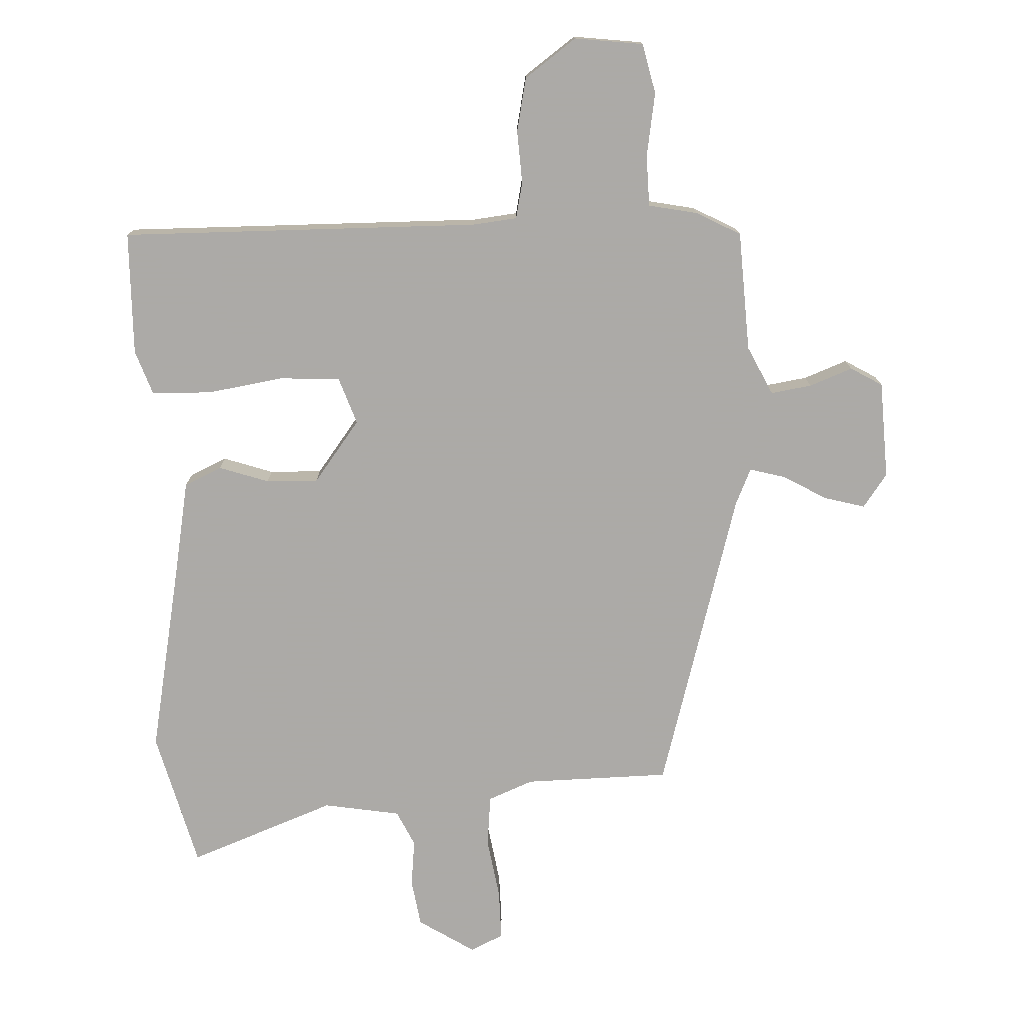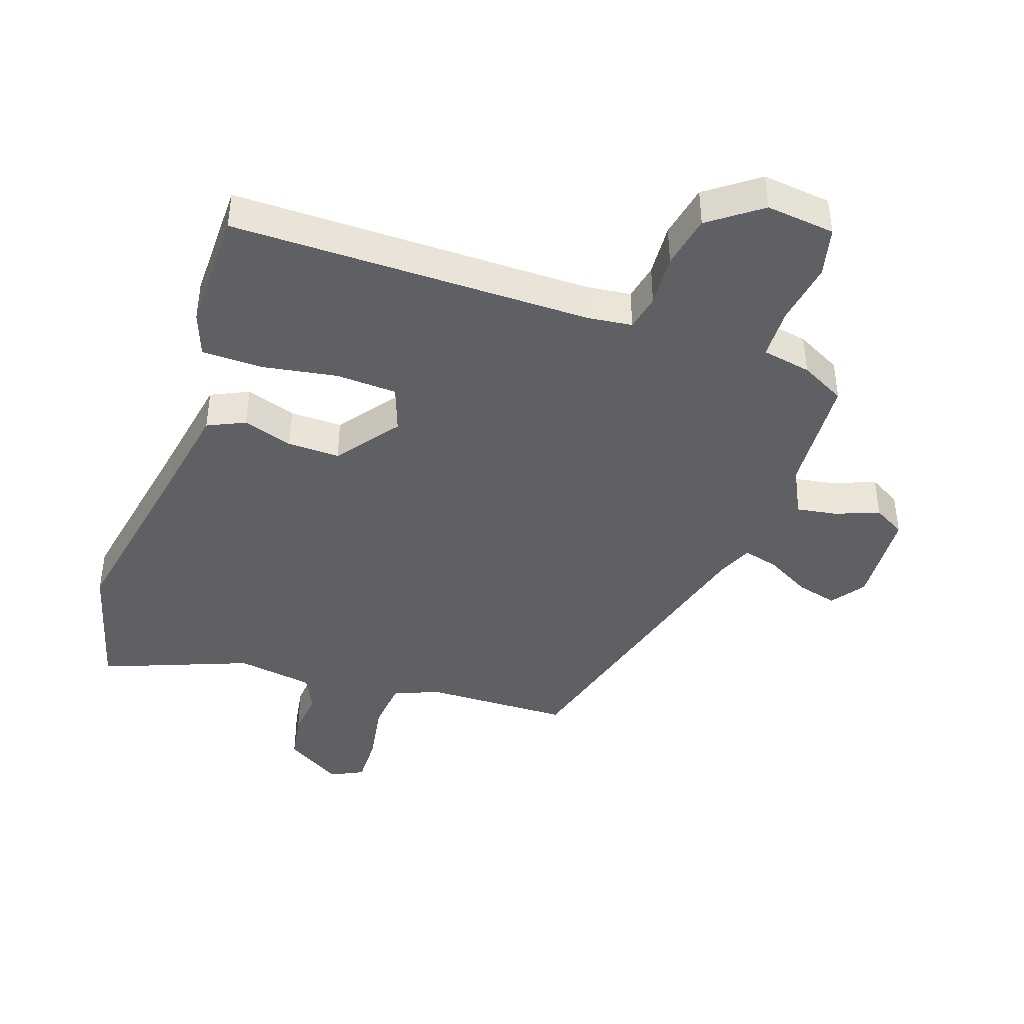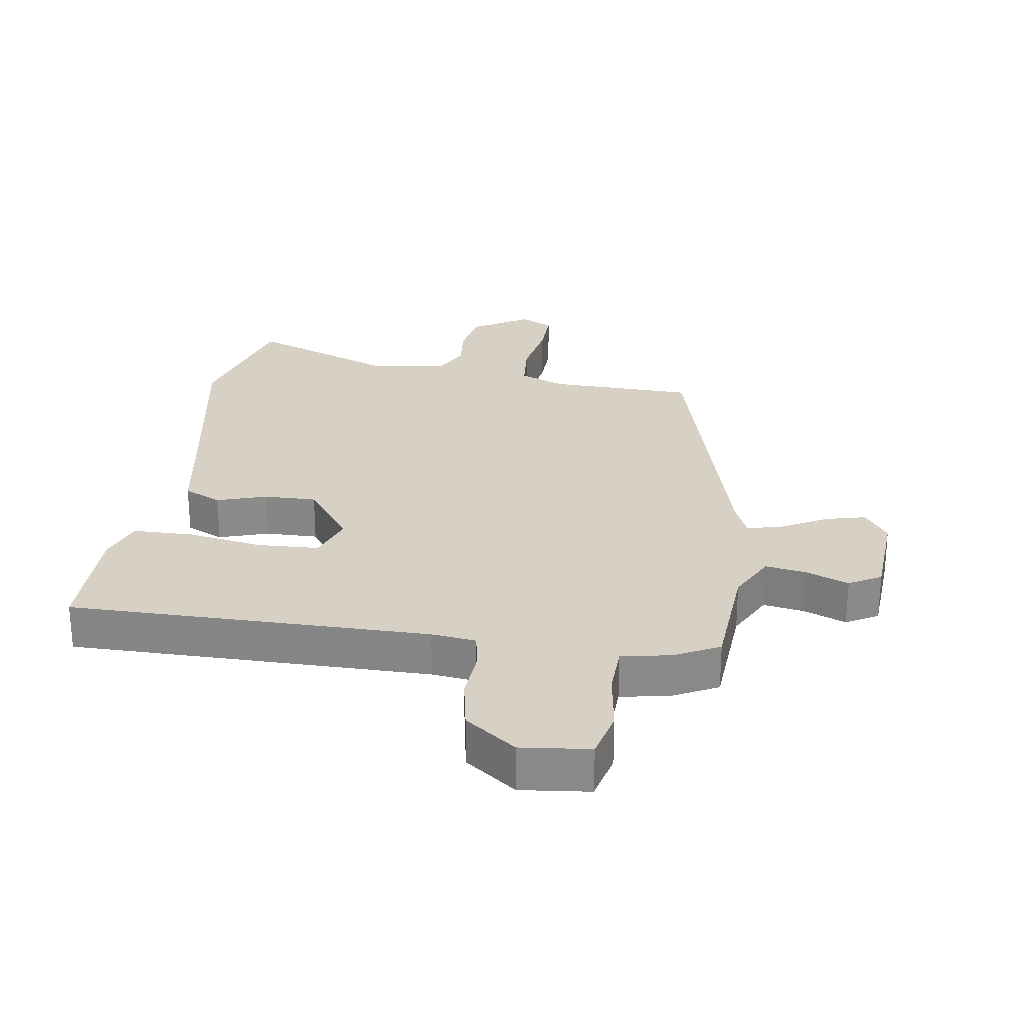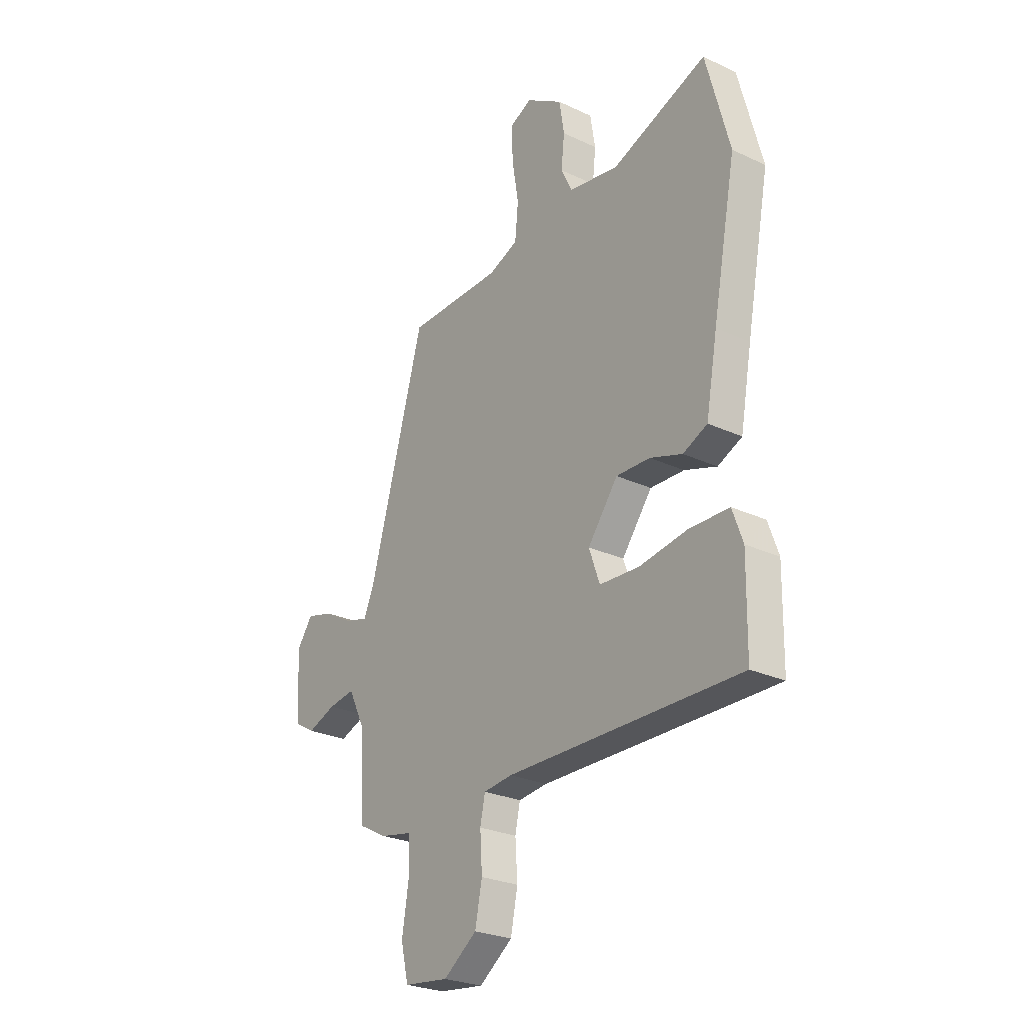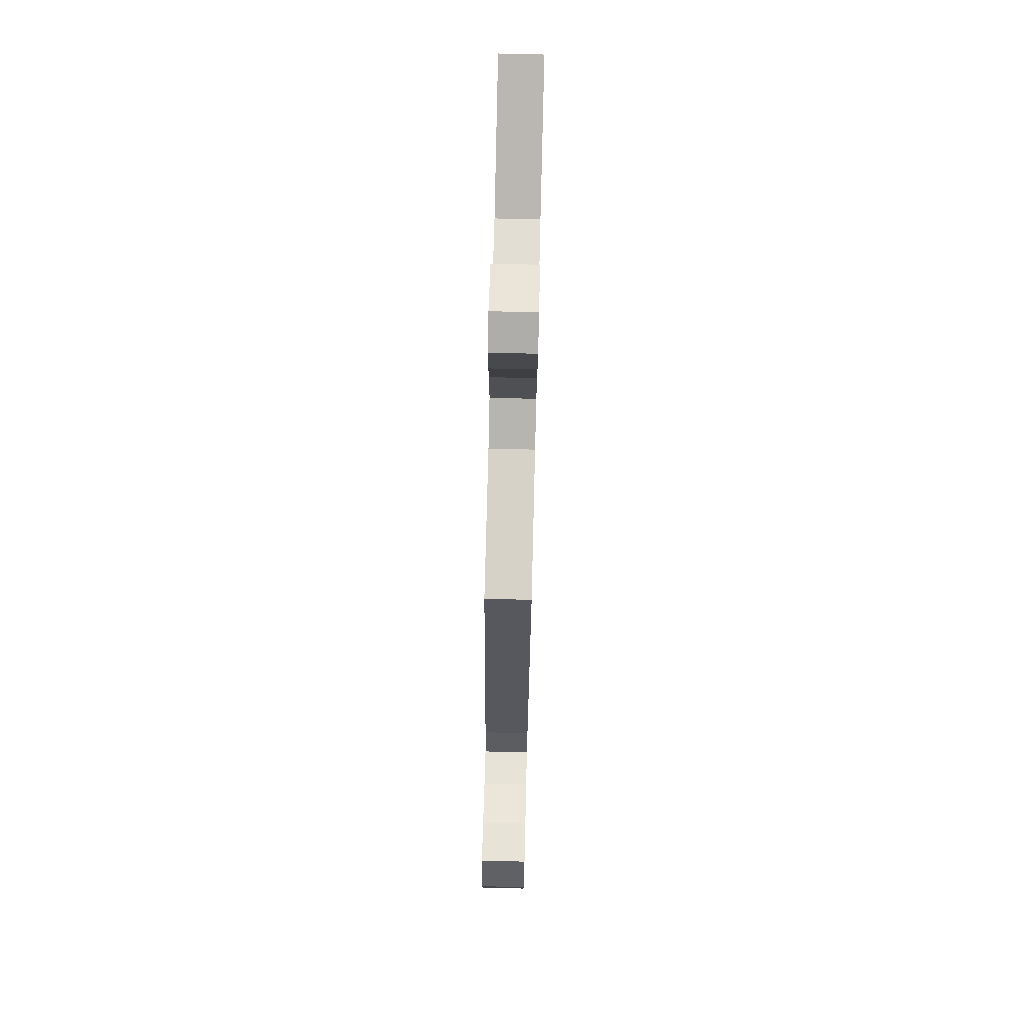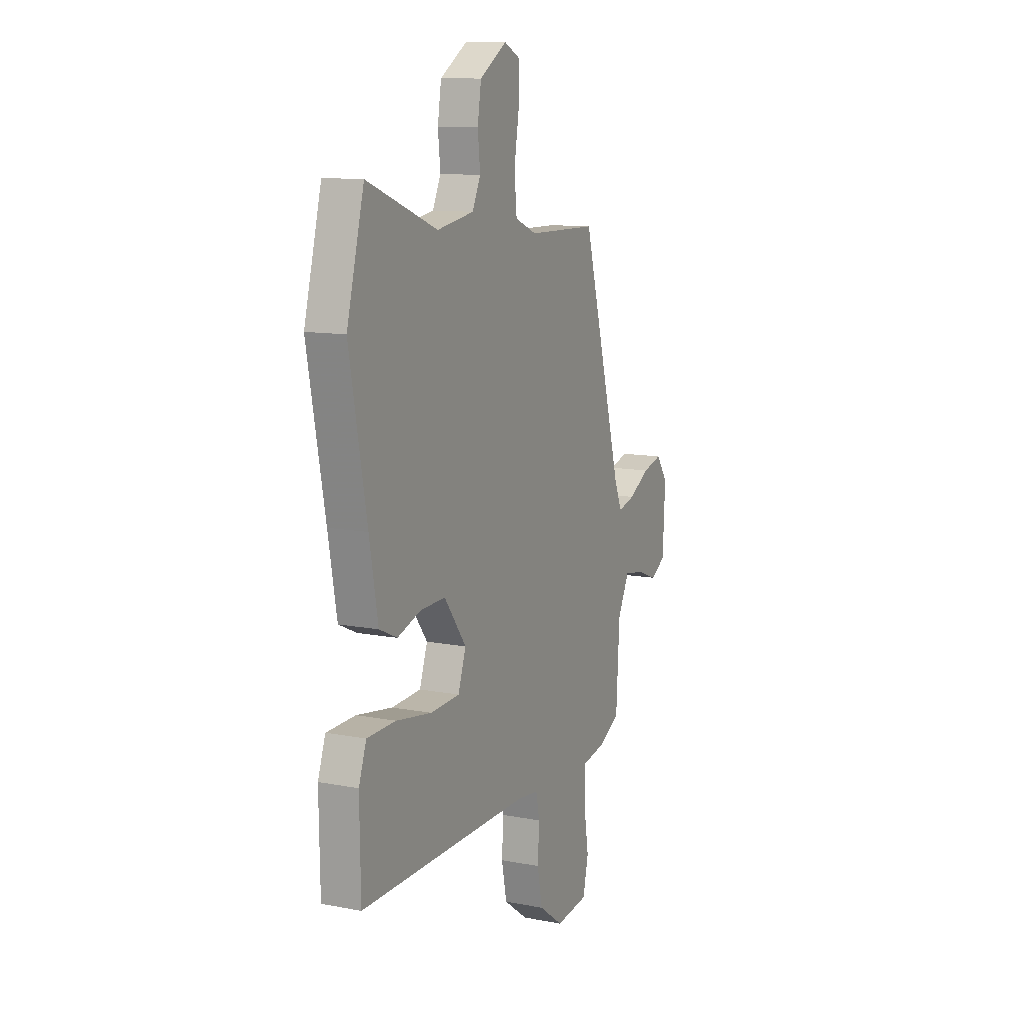
<metadata>
{"format":"obj","ext":"obj","renderer":"f3d","projection":"perspective","resolution":1024,"background":"white","views":[{"elev":-76.0,"azim":-177.8,"up":"+Y"},{"elev":-42.1,"azim":161.4,"up":"+Y"},{"elev":26.6,"azim":-170.9,"up":"+Y"},{"elev":-26.2,"azim":53.5,"up":"+Z"},{"elev":76.8,"azim":-88.6,"up":"+Z"},{"elev":11.4,"azim":115.1,"up":"+Z"}]}
</metadata>
<code>
v -0.34 0.07 0.472
v -0.111 0.07 0.476
v -0.04 0.07 0.505
v -0.032 0.07 0.586
v -0.048 0.07 0.683
v -0.049 0.07 0.762
v 0.003 0.07 0.787
v 0.092 0.07 0.731
v 0.104 0.07 0.656
v 0.096 0.07 0.582
v 0.123 0.07 0.526
v 0.244 0.07 0.506
v 0.475 0.07 0.594
v 0.532 0.07 0.378
v 0.475 0.07 0.08
v 0.447 0.07 -0.074
v 0.388 0.07 -0.101
v 0.31 0.07 -0.075
v 0.228 0.07 -0.073
v 0.155 0.07 -0.17
v 0.181 0.07 -0.244
v 0.277 0.07 -0.249
v 0.395 0.07 -0.23
v 0.49 0.07 -0.232
v 0.515 0.07 -0.302
v 0.512 0.07 -0.496
v -0.053 0.07 -0.491
v -0.123 0.07 -0.499
v -0.135 0.07 -0.556
v -0.13 0.07 -0.639
v -0.147 0.07 -0.723
v -0.228 0.07 -0.782
v -0.336 0.07 -0.769
v -0.354 0.07 -0.691
v -0.338 0.07 -0.591
v -0.34 0.07 -0.511
v -0.417 0.07 -0.496
v -0.487 0.07 -0.459
v -0.498 0.07 -0.27
v -0.536 0.07 -0.193
v -0.6 0.07 -0.203
v -0.668 0.07 -0.229
v -0.718 0.07 -0.2
v -0.726 0.07 -0.046
v -0.688 0.07 0.007
v -0.624 0.07 -0.01
v -0.555 0.07 -0.049
v -0.499 0.07 -0.064
v -0.474 0.07 -0.007
v -0.34 0 0.472
v -0.111 0 0.476
v -0.04 0 0.505
v -0.032 0 0.586
v -0.048 0 0.683
v -0.049 0 0.762
v 0.003 0 0.787
v 0.092 0 0.731
v 0.104 0 0.656
v 0.096 0 0.582
v 0.123 0 0.526
v 0.244 0 0.506
v 0.475 0 0.594
v 0.532 0 0.378
v 0.475 0 0.08
v 0.447 0 -0.074
v 0.388 0 -0.101
v 0.31 0 -0.075
v 0.228 0 -0.073
v 0.155 0 -0.17
v 0.181 0 -0.244
v 0.277 0 -0.249
v 0.395 0 -0.23
v 0.49 0 -0.232
v 0.515 0 -0.302
v 0.512 0 -0.496
v -0.053 0 -0.491
v -0.123 0 -0.499
v -0.135 0 -0.556
v -0.13 0 -0.639
v -0.147 0 -0.723
v -0.228 0 -0.782
v -0.336 0 -0.769
v -0.354 0 -0.691
v -0.338 0 -0.591
v -0.34 0 -0.511
v -0.417 0 -0.496
v -0.487 0 -0.459
v -0.498 0 -0.27
v -0.536 0 -0.193
v -0.6 0 -0.203
v -0.668 0 -0.229
v -0.718 0 -0.2
v -0.726 0 -0.046
v -0.688 0 0.007
v -0.624 0 -0.01
v -0.555 0 -0.049
v -0.499 0 -0.064
v -0.474 0 -0.007
f 44 45 46 47
f 44 47 48
f 41 42 43 44
f 40 41 44 48
f 39 40 48 49
f 36 37 38 39
f 32 33 34 35
f 32 35 36
f 29 30 31 32
f 28 29 32 36
f 27 28 36 39
f 22 23 24 25
f 21 22 25 26
f 15 16 17 18
f 15 18 19
f 12 13 14 15
f 11 12 15 19
f 10 11 19 20
f 8 9 10
f 7 8 10
f 4 5 6 7
f 3 4 7 10
f 39 49 1 2
f 21 26 27 39
f 20 21 39 2
f 3 10 20
f 2 3 20
f 96 95 94 93
f 97 96 93
f 93 92 91 90
f 97 93 90 89
f 98 97 89 88
f 88 87 86 85
f 84 83 82 81
f 85 84 81
f 81 80 79 78
f 85 81 78 77
f 88 85 77 76
f 74 73 72 71
f 75 74 71 70
f 67 66 65 64
f 68 67 64
f 64 63 62 61
f 68 64 61 60
f 69 68 60 59
f 59 58 57
f 59 57 56
f 56 55 54 53
f 59 56 53 52
f 51 50 98 88
f 88 76 75 70
f 51 88 70 69
f 69 59 52
f 69 52 51
f 1 50 51 2
f 2 51 52 3
f 3 52 53 4
f 4 53 54 5
f 5 54 55 6
f 6 55 56 7
f 7 56 57 8
f 8 57 58 9
f 9 58 59 10
f 10 59 60 11
f 11 60 61 12
f 12 61 62 13
f 13 62 63 14
f 14 63 64 15
f 15 64 65 16
f 16 65 66 17
f 17 66 67 18
f 18 67 68 19
f 19 68 69 20
f 20 69 70 21
f 21 70 71 22
f 22 71 72 23
f 23 72 73 24
f 24 73 74 25
f 25 74 75 26
f 26 75 76 27
f 27 76 77 28
f 28 77 78 29
f 29 78 79 30
f 30 79 80 31
f 31 80 81 32
f 32 81 82 33
f 33 82 83 34
f 34 83 84 35
f 35 84 85 36
f 36 85 86 37
f 37 86 87 38
f 38 87 88 39
f 39 88 89 40
f 40 89 90 41
f 41 90 91 42
f 42 91 92 43
f 43 92 93 44
f 44 93 94 45
f 45 94 95 46
f 46 95 96 47
f 47 96 97 48
f 48 97 98 49
f 49 98 50 1

</code>
